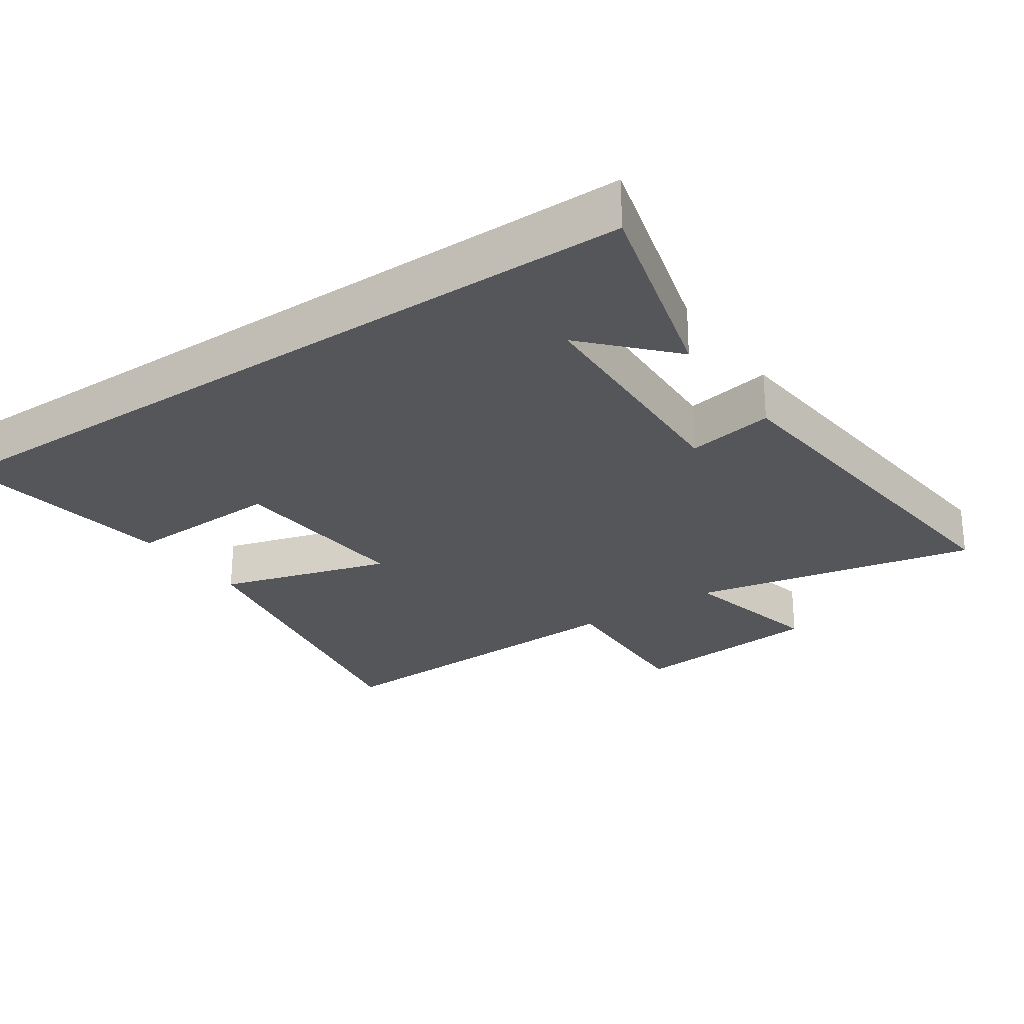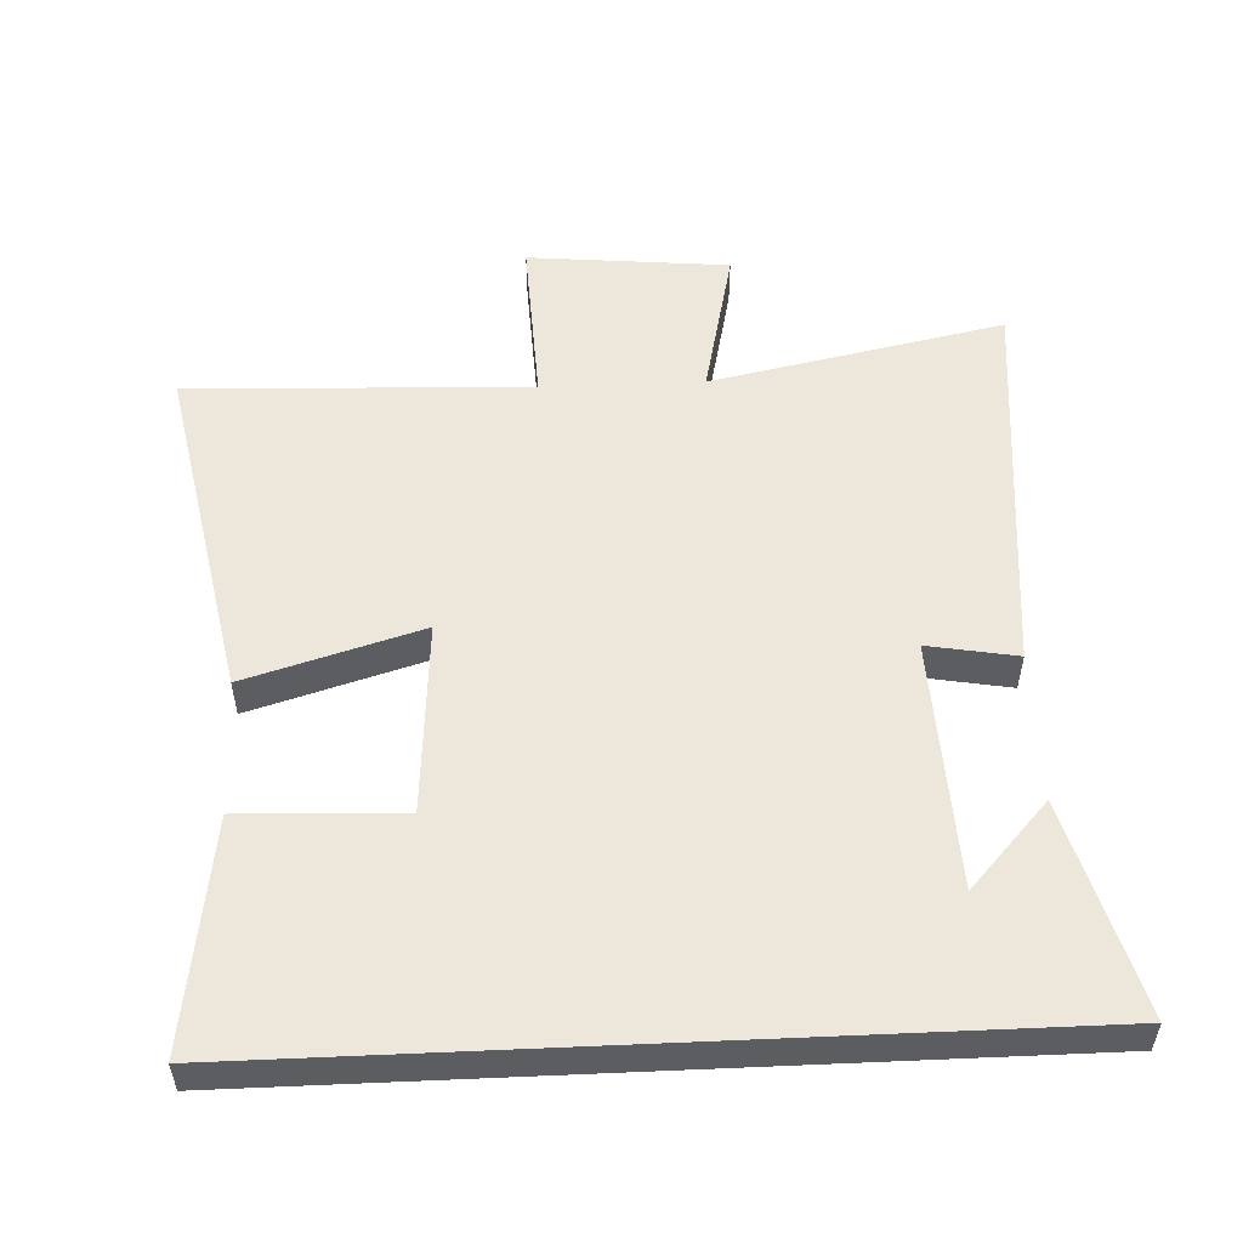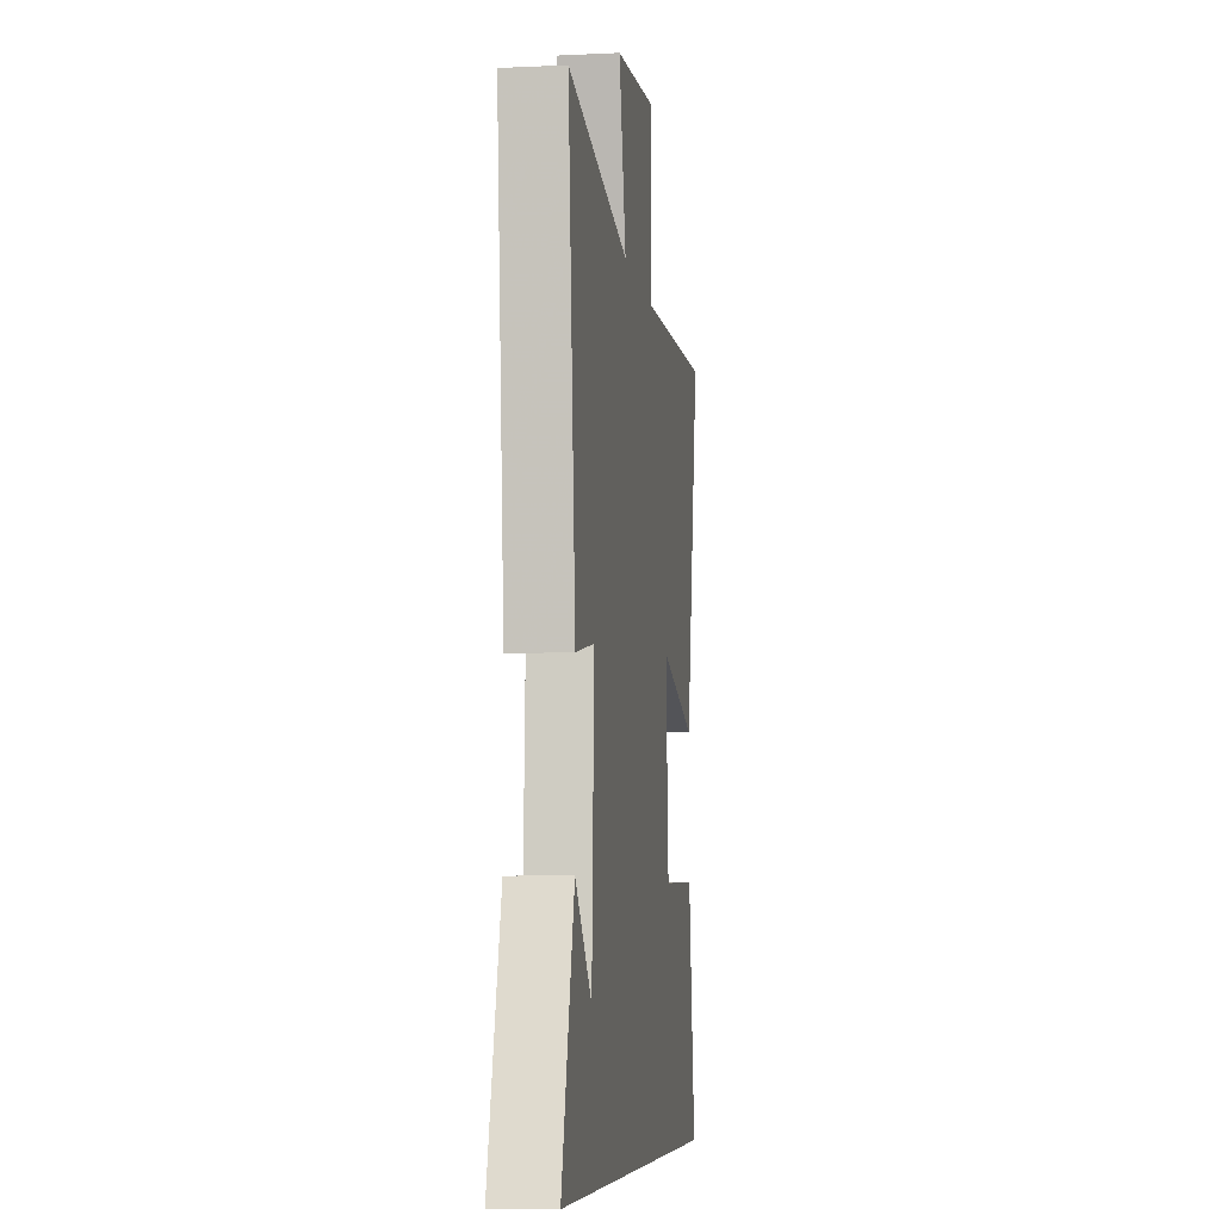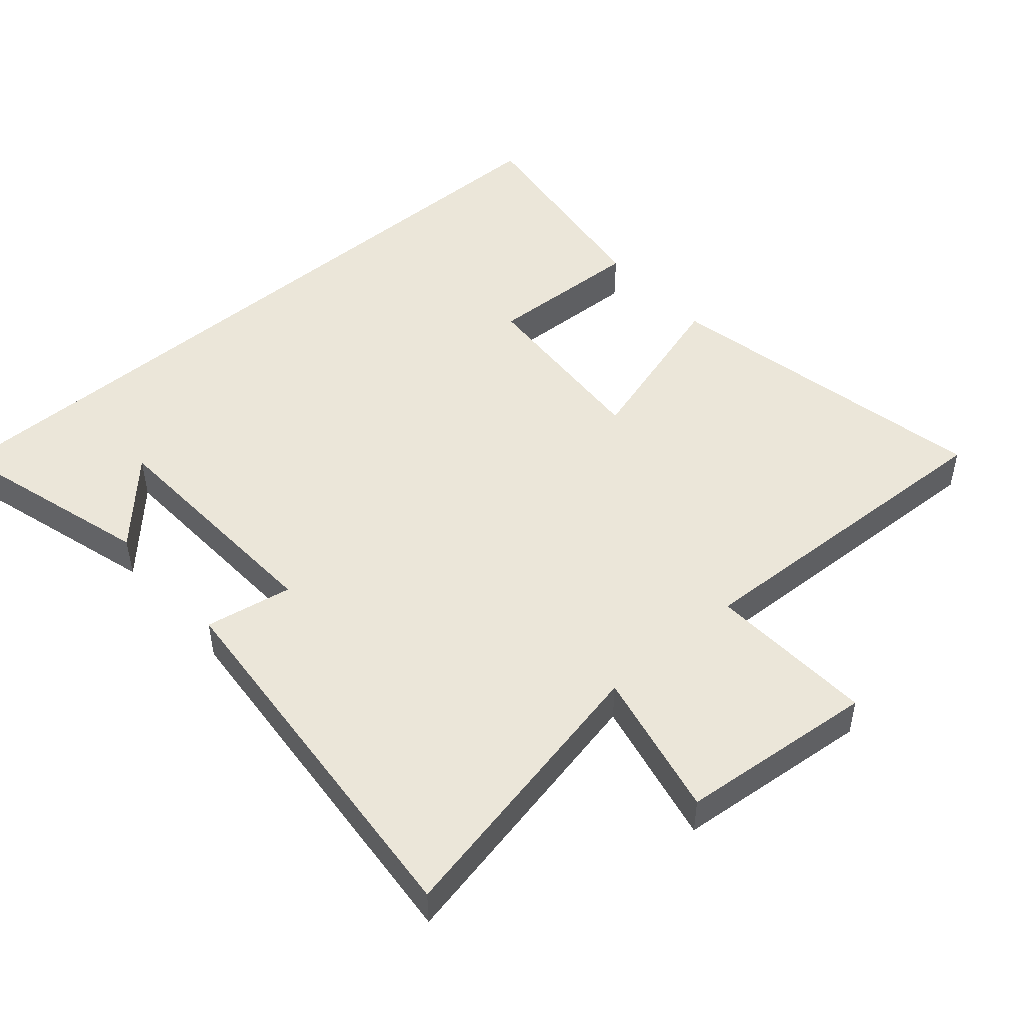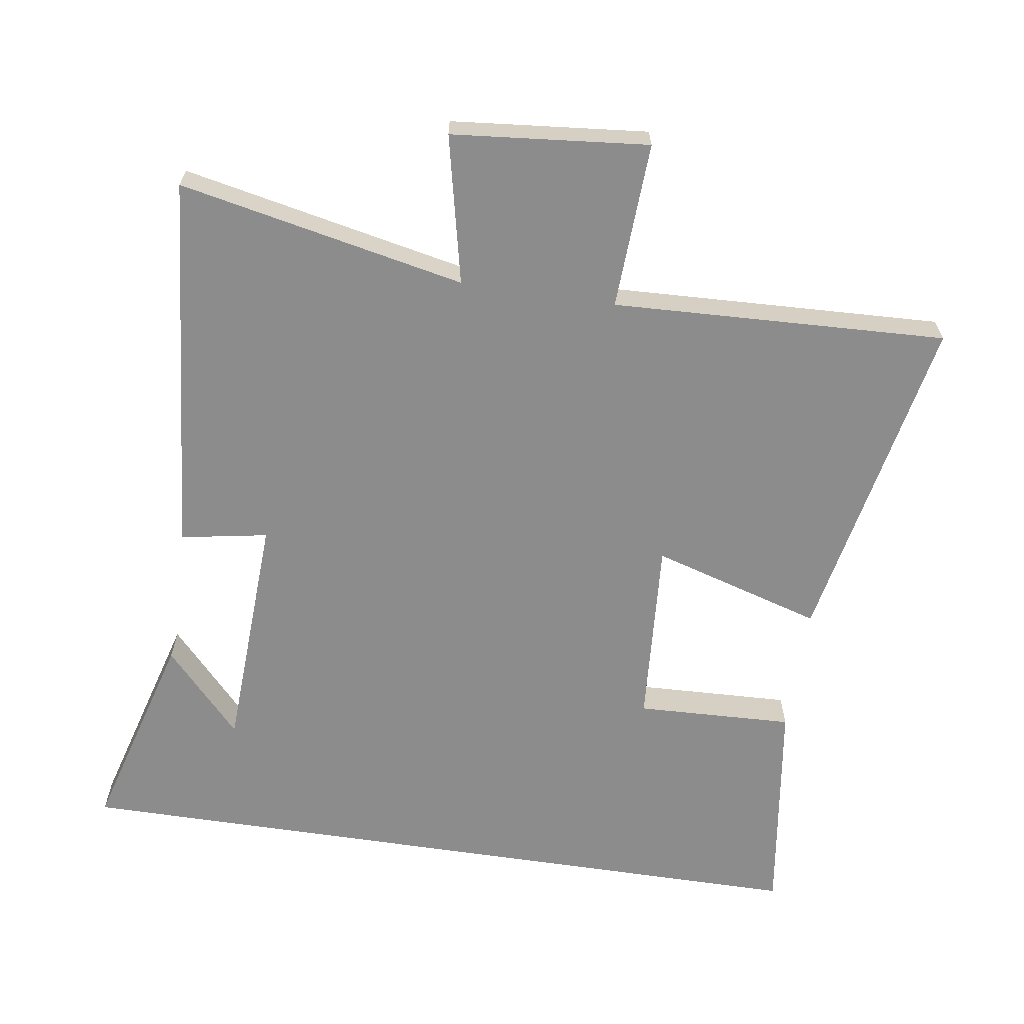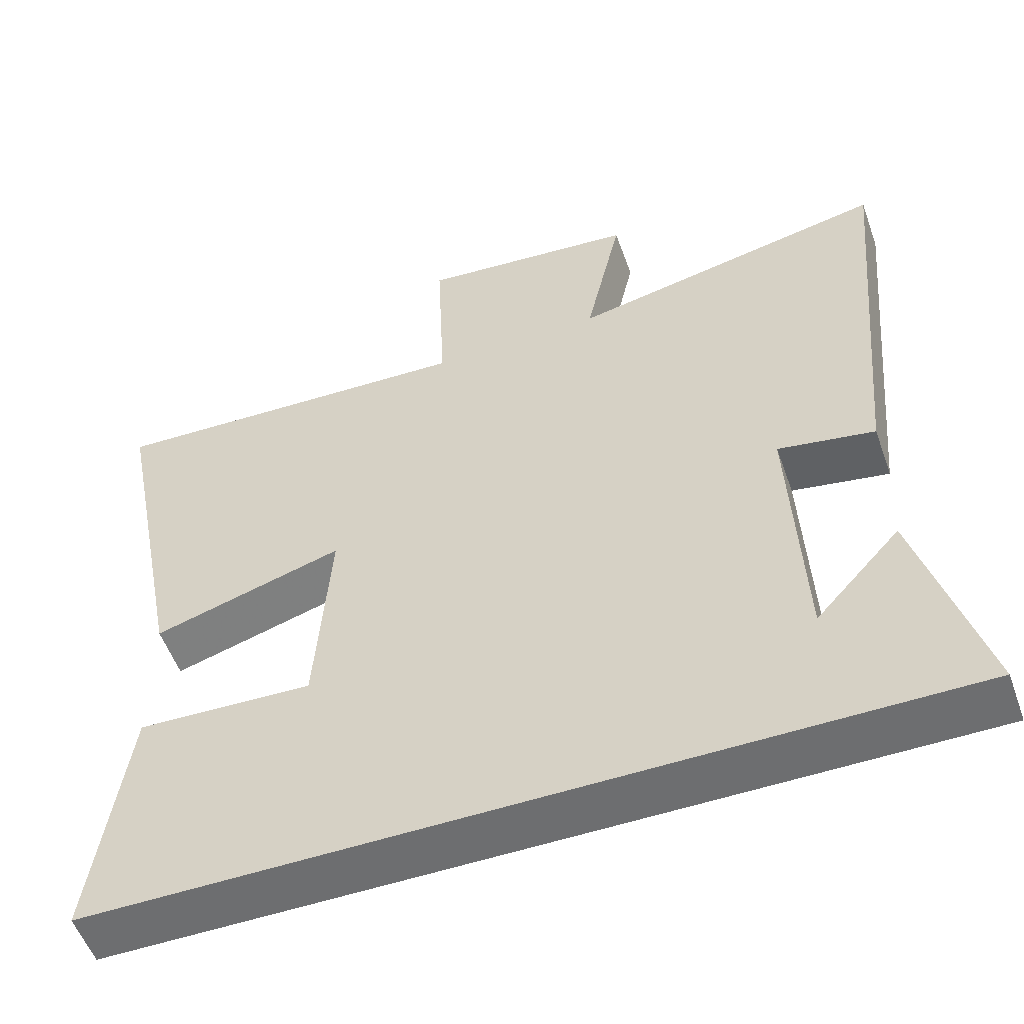
<metadata>
{"format":"obj","ext":"obj","renderer":"f3d","projection":"perspective","resolution":1024,"background":"white","views":[{"elev":-26.1,"azim":-145.4,"up":"+Y"},{"elev":53.7,"azim":177.4,"up":"+Y"},{"elev":-7.1,"azim":-82.2,"up":"+Z"},{"elev":48.2,"azim":-41.2,"up":"+Y"},{"elev":-64.3,"azim":-8.6,"up":"+Y"},{"elev":-54.2,"azim":-160.5,"up":"+Z"}]}
</metadata>
<code>
v -0.551 0.07 0.587
v -0.128 0.07 0.5
v -0.177 0.07 0.719
v 0.113 0.07 0.747
v 0.102 0.07 0.5
v 0.596 0.07 0.521
v 0.5 0.07 0.025
v 0.247 0.07 0.1
v 0.267 0.07 -0.178
v 0.5 0.07 -0.169
v 0.547 0.07 -0.5
v -0.586 0.07 -0.5
v -0.5 0.07 -0.194
v -0.387 0.07 -0.317
v -0.371 0.07 0.043
v -0.5 0.07 0.02
v -0.551 0 0.587
v -0.128 0 0.5
v -0.177 0 0.719
v 0.113 0 0.747
v 0.102 0 0.5
v 0.596 0 0.521
v 0.5 0 0.025
v 0.247 0 0.1
v 0.267 0 -0.178
v 0.5 0 -0.169
v 0.547 0 -0.5
v -0.586 0 -0.5
v -0.5 0 -0.194
v -0.387 0 -0.317
v -0.371 0 0.043
v -0.5 0 0.02
f 15 16 1 2
f 14 15 2
f 12 13 14
f 10 11 12 14
f 9 10 14
f 8 9 14 2
f 5 6 7 8
f 5 8 2 3
f 3 4 5
f 18 17 32 31
f 18 31 30
f 30 29 28
f 30 28 27 26
f 30 26 25
f 18 30 25 24
f 24 23 22 21
f 19 18 24 21
f 21 20 19
f 1 17 18 2
f 2 18 19 3
f 3 19 20 4
f 4 20 21 5
f 5 21 22 6
f 6 22 23 7
f 7 23 24 8
f 8 24 25 9
f 9 25 26 10
f 10 26 27 11
f 11 27 28 12
f 12 28 29 13
f 13 29 30 14
f 14 30 31 15
f 15 31 32 16
f 16 32 17 1

</code>
